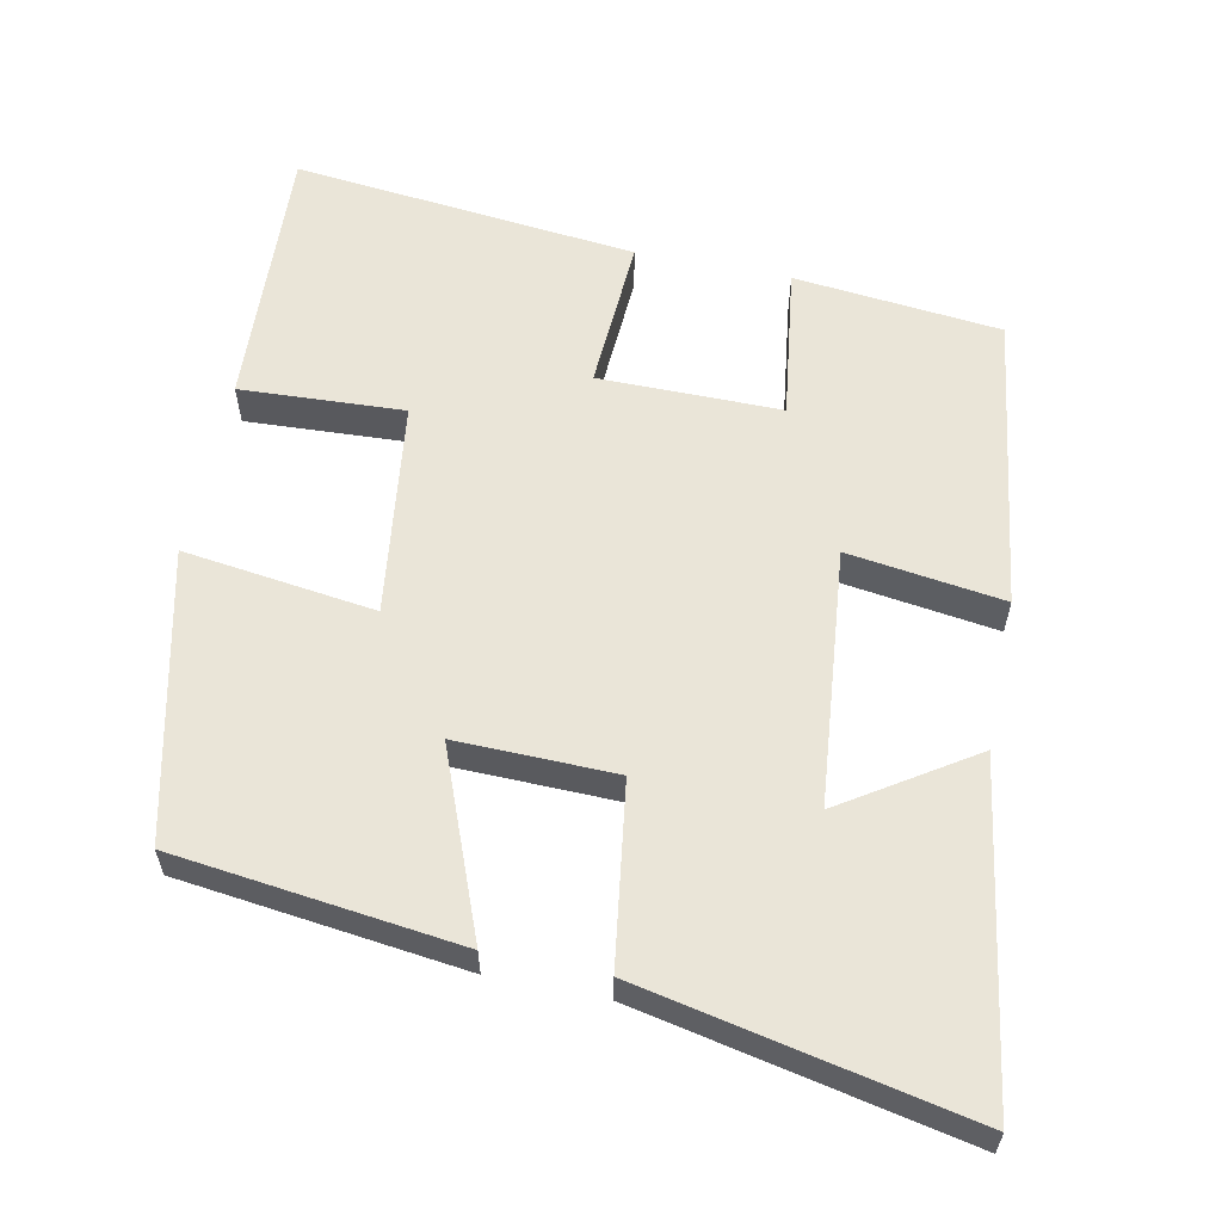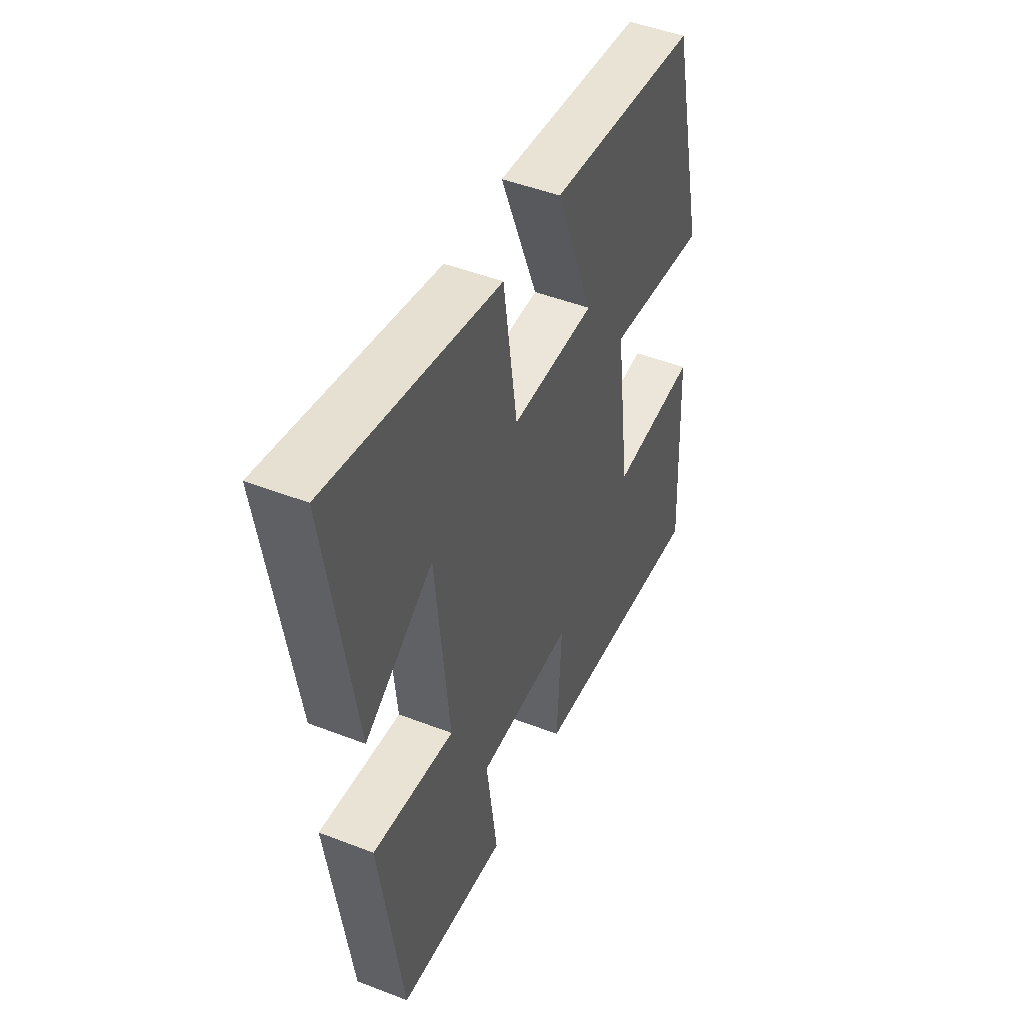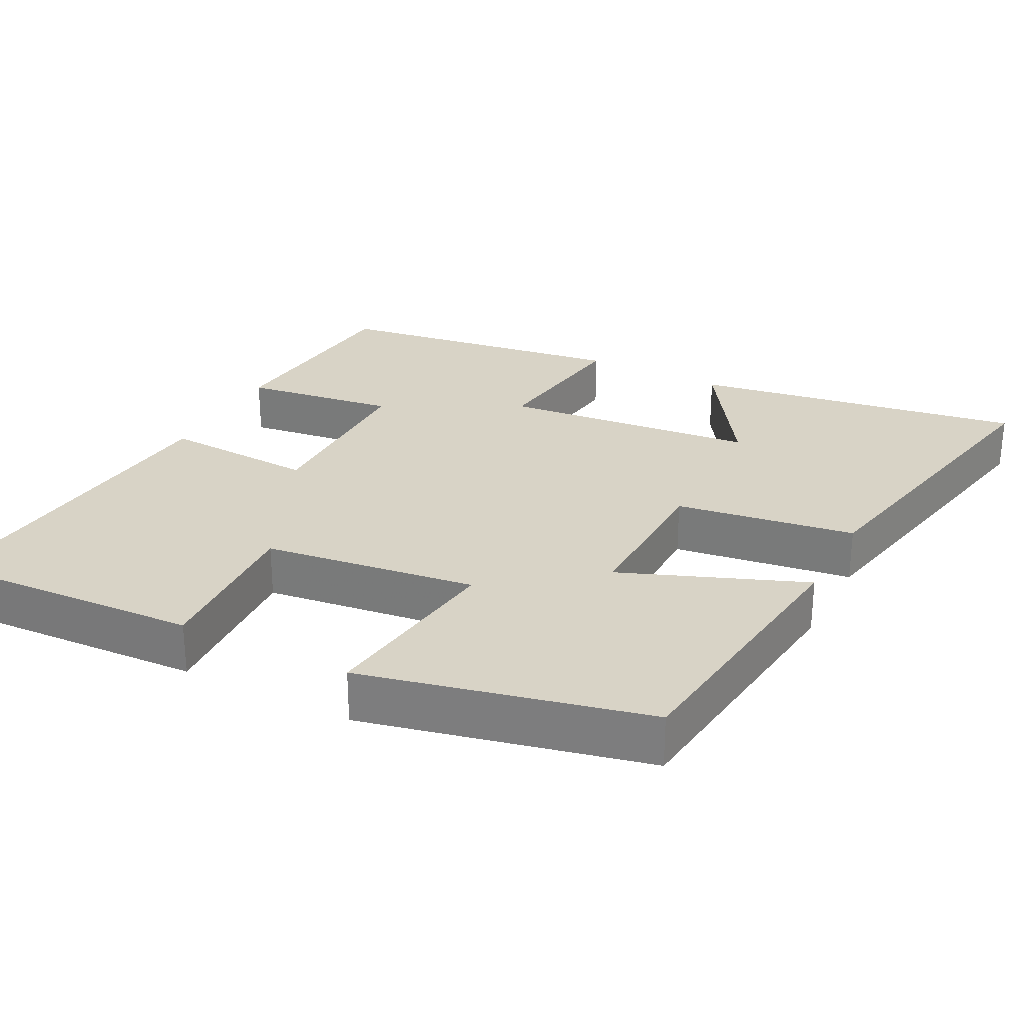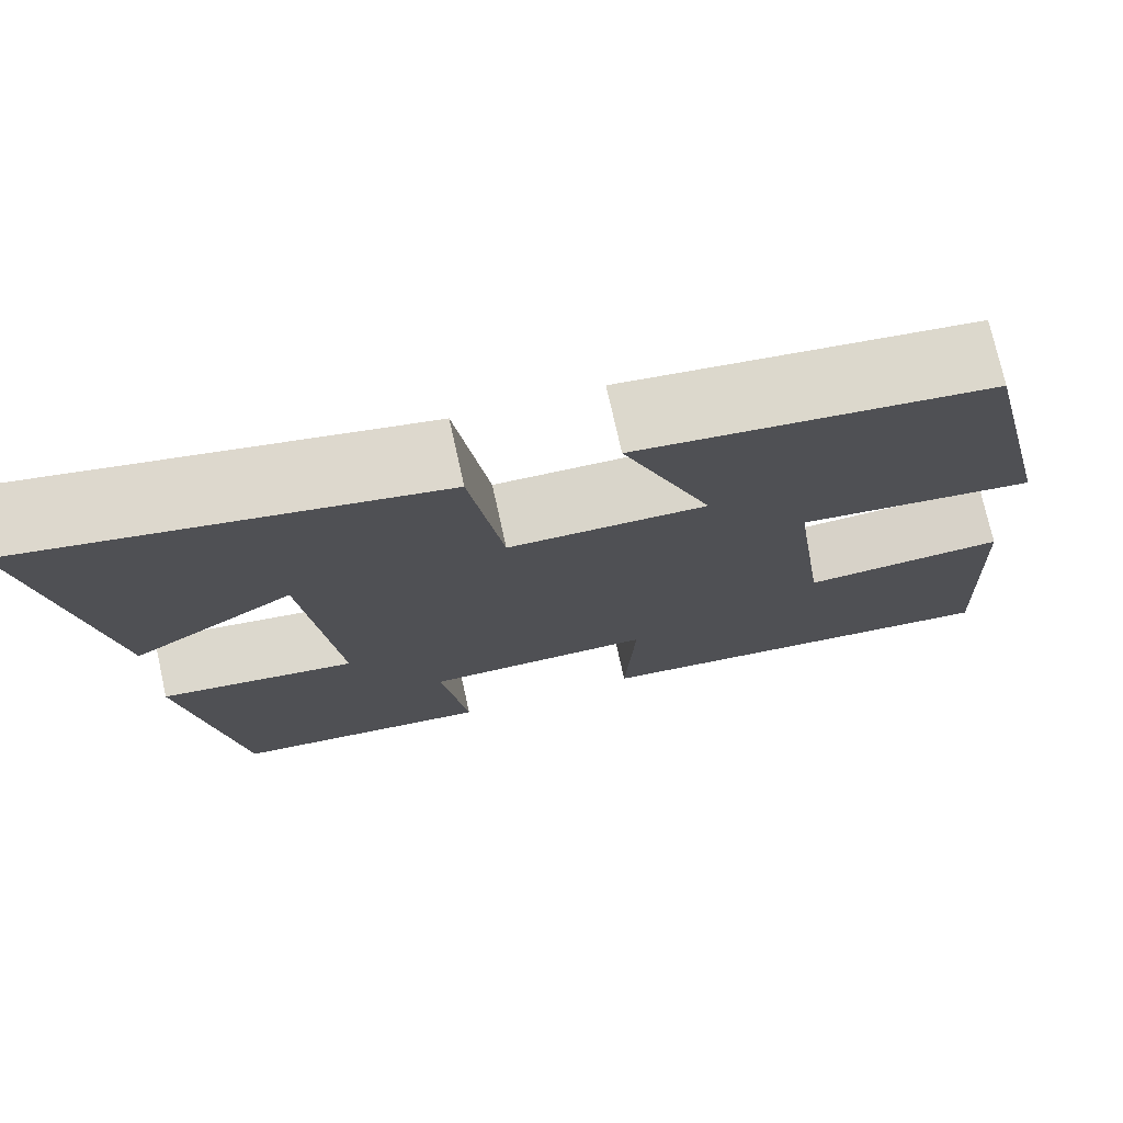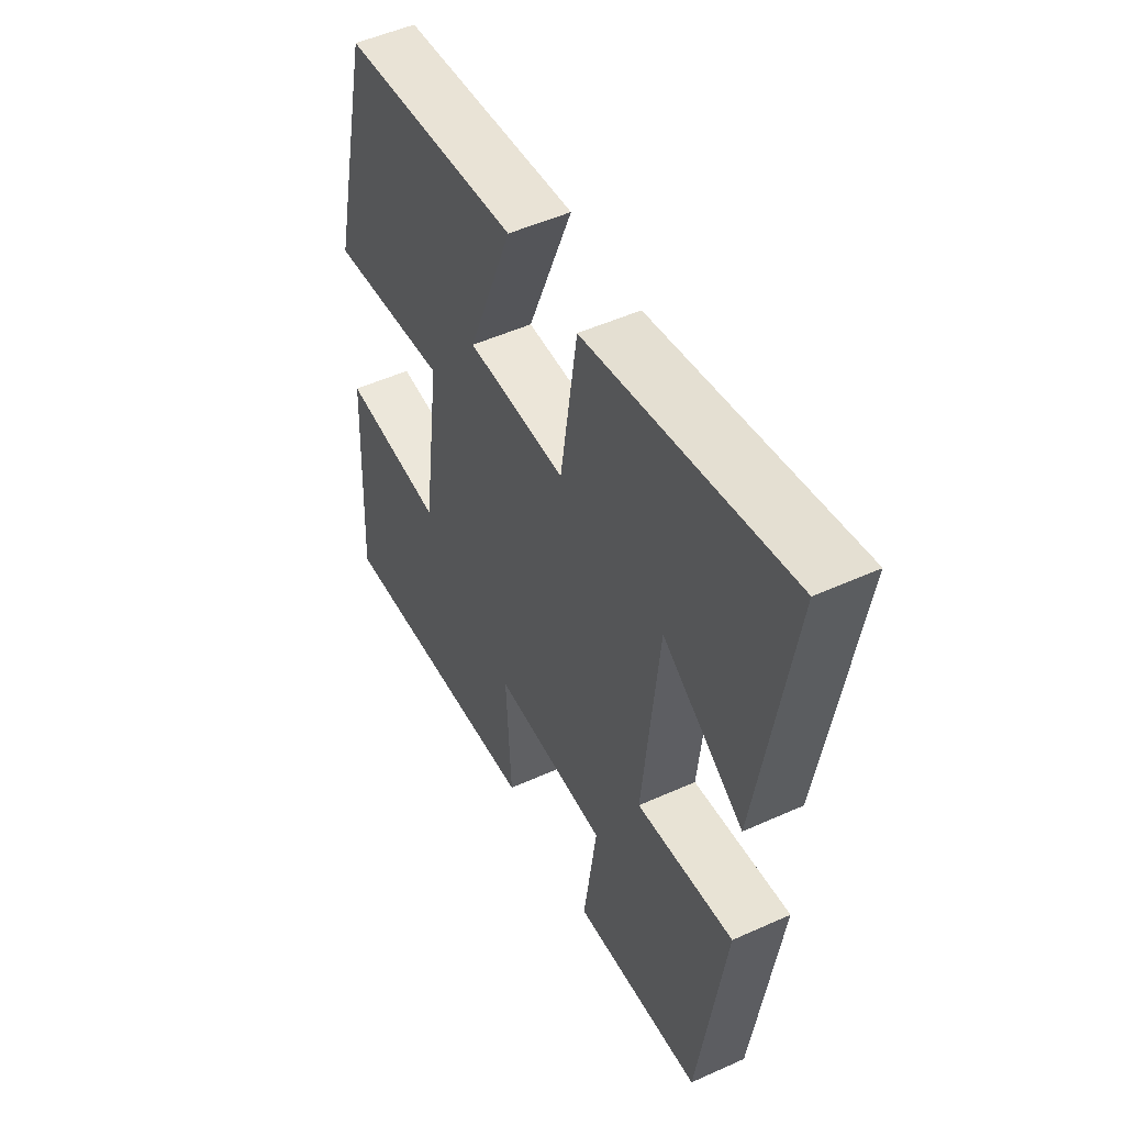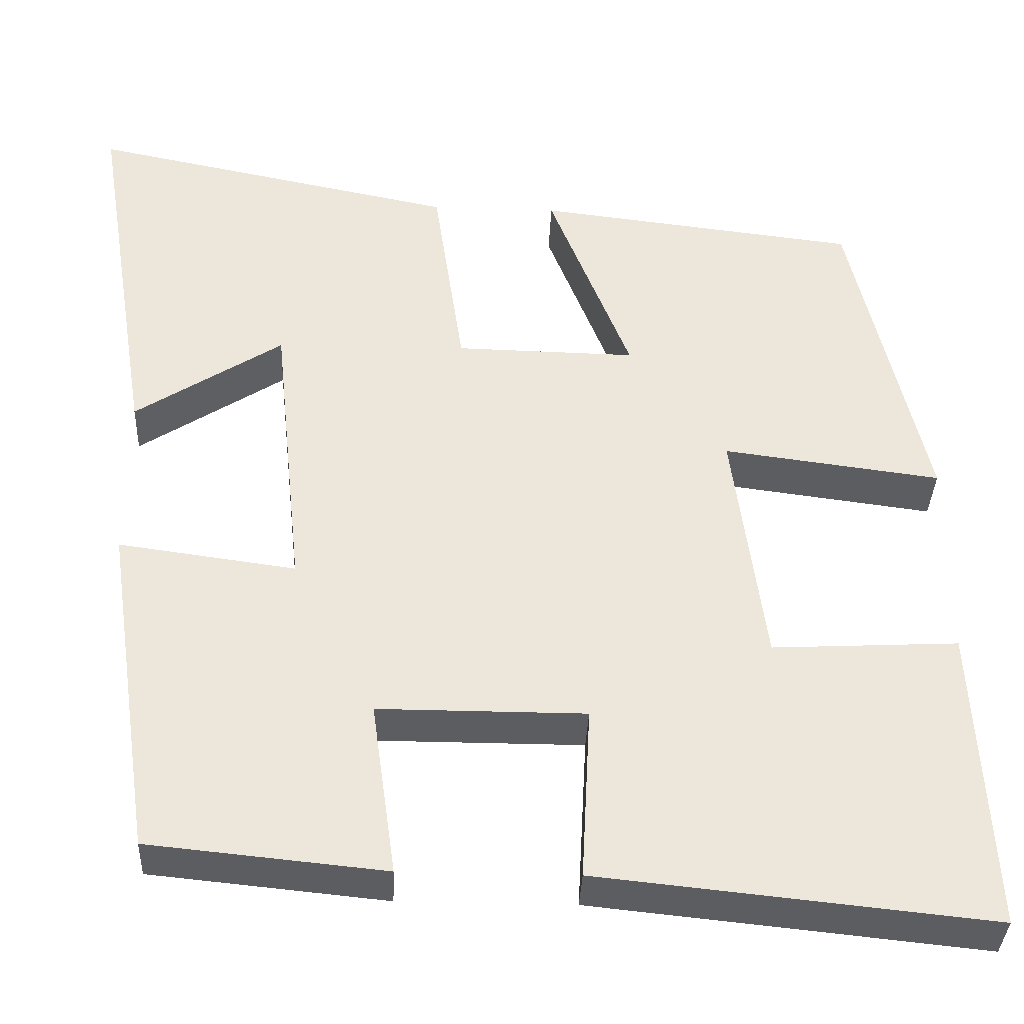
<metadata>
{"format":"obj","ext":"obj","renderer":"f3d","projection":"perspective","resolution":1024,"background":"white","views":[{"elev":59.2,"azim":11.7,"up":"+Y"},{"elev":47.3,"azim":113.7,"up":"+Z"},{"elev":28.0,"azim":-62.7,"up":"+Y"},{"elev":74.8,"azim":167.5,"up":"+Z"},{"elev":50.6,"azim":63.7,"up":"+Z"},{"elev":-36.5,"azim":177.6,"up":"+Z"}]}
</metadata>
<code>
v -0.518 0.07 -0.548
v -0.5 0.07 -0.182
v -0.277 0.07 -0.194
v -0.239 0.07 0.098
v -0.5 0.07 0.064
v -0.411 0.07 0.454
v -0.024 0.07 0.5
v -0.122 0.07 0.25
v 0.094 0.07 0.254
v 0.13 0.07 0.5
v 0.573 0.07 0.59
v 0.5 0.07 0.136
v 0.324 0.07 0.251
v 0.288 0.07 -0.097
v 0.5 0.07 -0.068
v 0.441 0.07 -0.472
v 0.159 0.07 -0.5
v 0.188 0.07 -0.291
v -0.06 0.07 -0.291
v -0.049 0.07 -0.5
v -0.518 0 -0.548
v -0.5 0 -0.182
v -0.277 0 -0.194
v -0.239 0 0.098
v -0.5 0 0.064
v -0.411 0 0.454
v -0.024 0 0.5
v -0.122 0 0.25
v 0.094 0 0.254
v 0.13 0 0.5
v 0.573 0 0.59
v 0.5 0 0.136
v 0.324 0 0.251
v 0.288 0 -0.097
v 0.5 0 -0.068
v 0.441 0 -0.472
v 0.159 0 -0.5
v 0.188 0 -0.291
v -0.06 0 -0.291
v -0.049 0 -0.5
f 1 2 3
f 20 1 3
f 19 20 3
f 18 19 3 4
f 16 17 18
f 15 16 18
f 14 15 18
f 13 14 18 4
f 10 11 12 13
f 9 10 13
f 13 4 5
f 9 13 5
f 8 9 5
f 5 6 7 8
f 23 22 21
f 23 21 40
f 23 40 39
f 24 23 39 38
f 38 37 36
f 38 36 35
f 38 35 34
f 24 38 34 33
f 33 32 31 30
f 33 30 29
f 25 24 33
f 25 33 29
f 25 29 28
f 28 27 26 25
f 1 21 22 2
f 2 22 23 3
f 3 23 24 4
f 4 24 25 5
f 5 25 26 6
f 6 26 27 7
f 7 27 28 8
f 8 28 29 9
f 9 29 30 10
f 10 30 31 11
f 11 31 32 12
f 12 32 33 13
f 13 33 34 14
f 14 34 35 15
f 15 35 36 16
f 16 36 37 17
f 17 37 38 18
f 18 38 39 19
f 19 39 40 20
f 20 40 21 1

</code>
